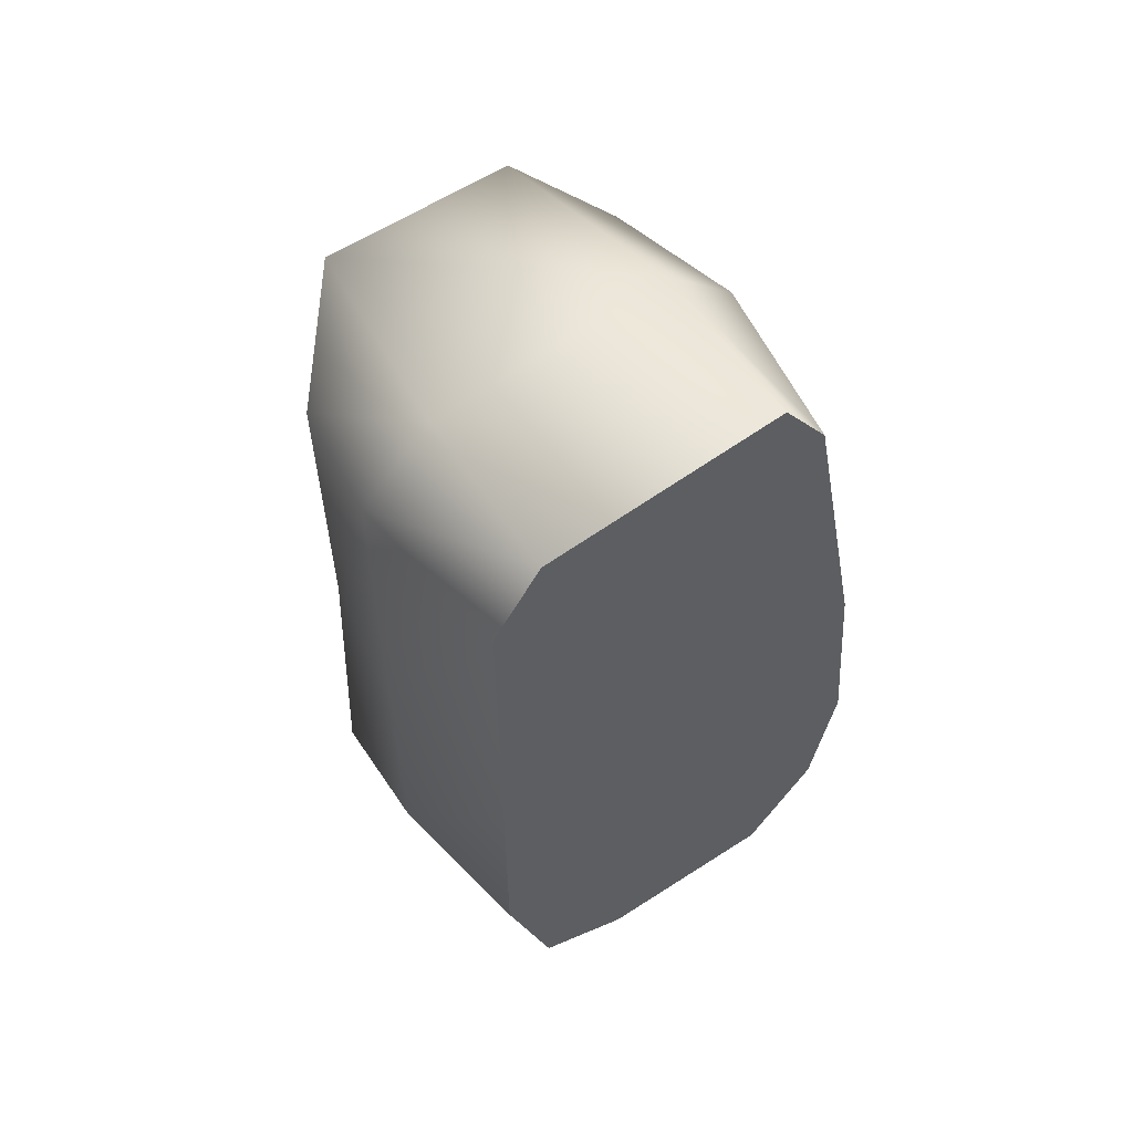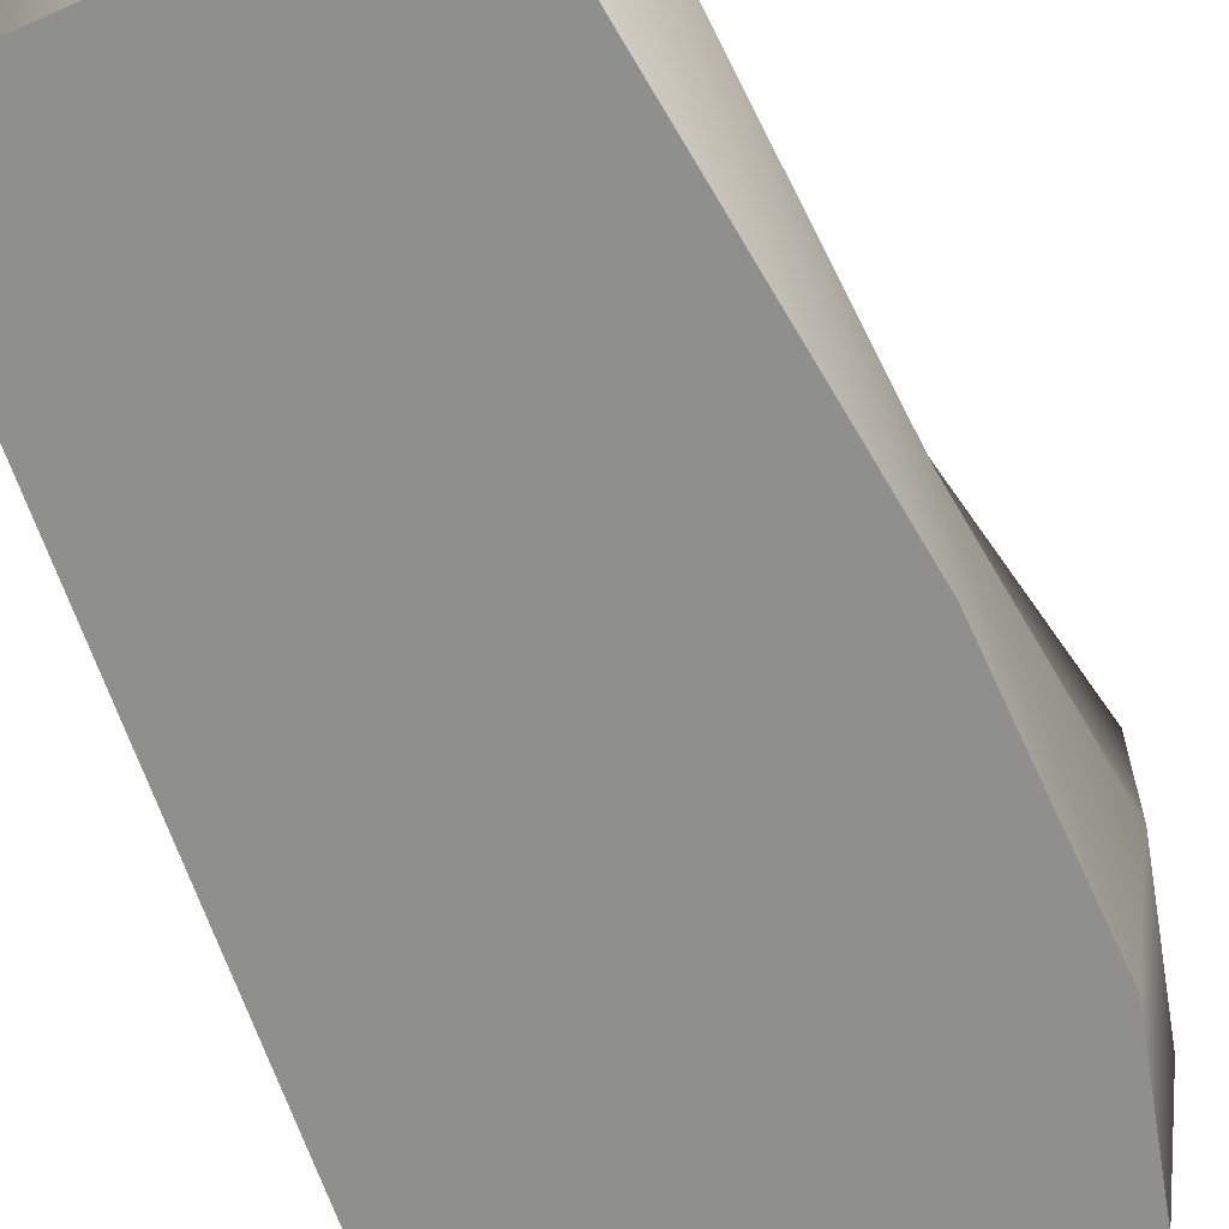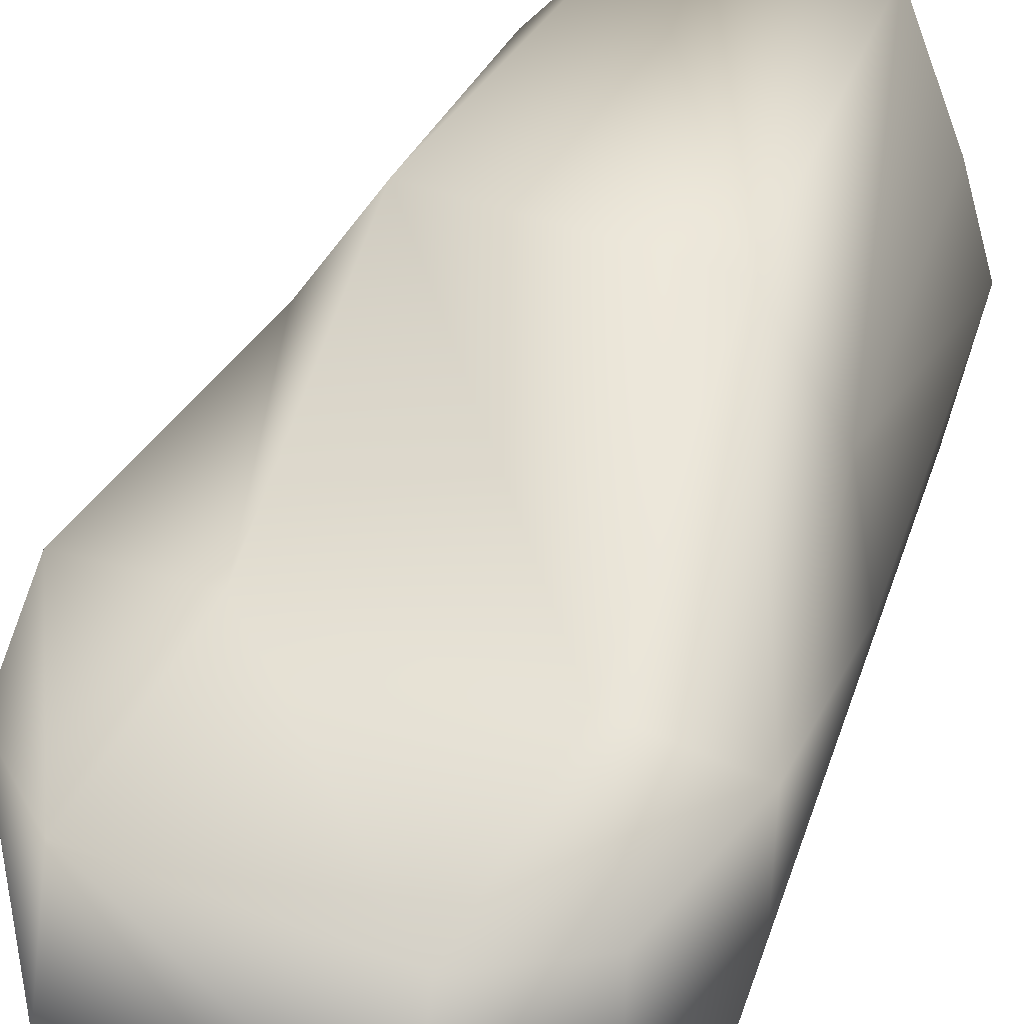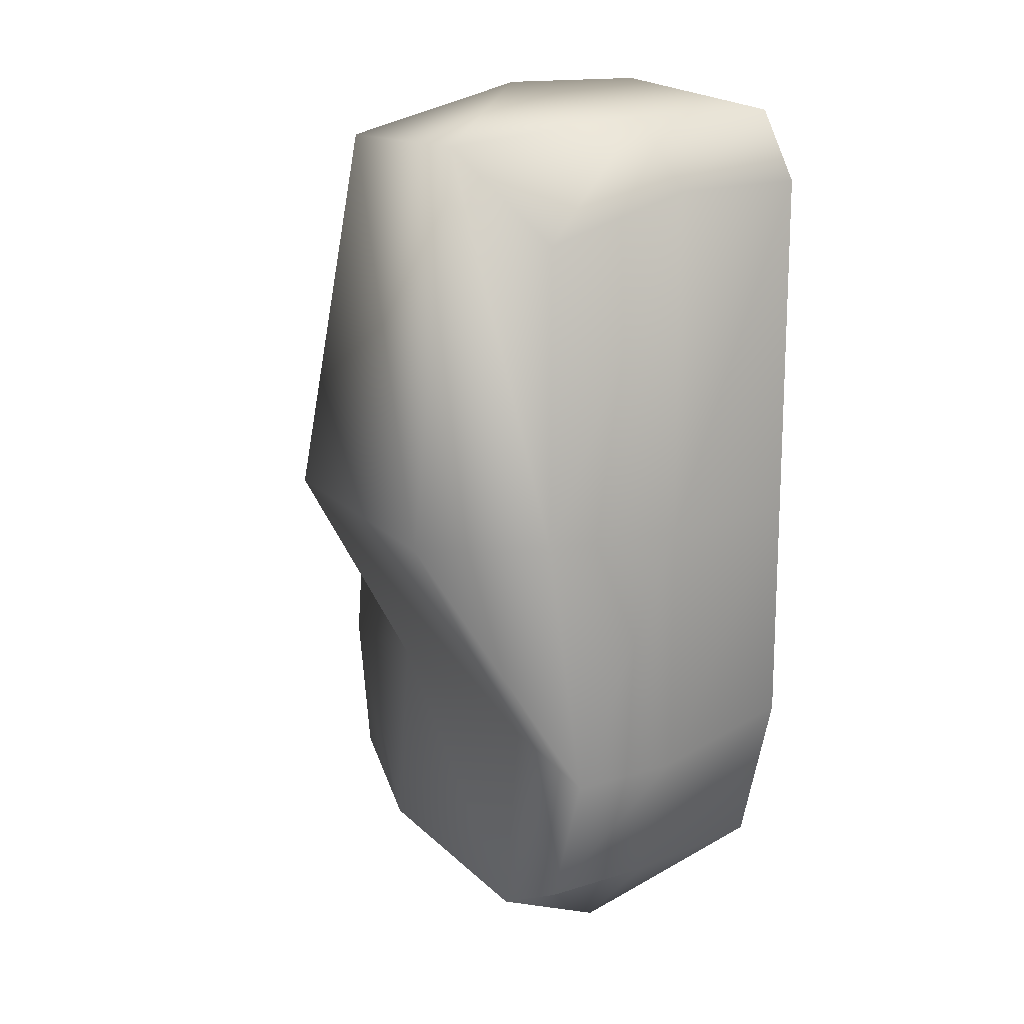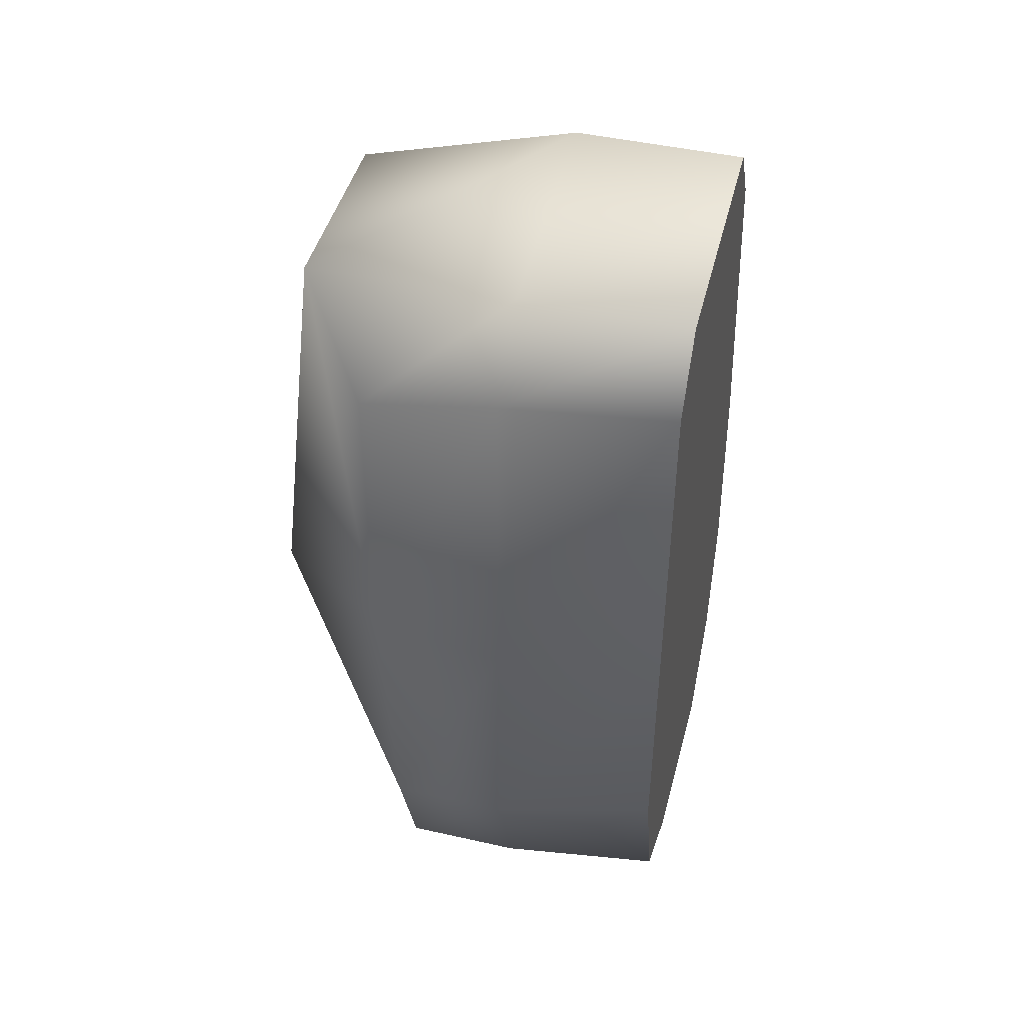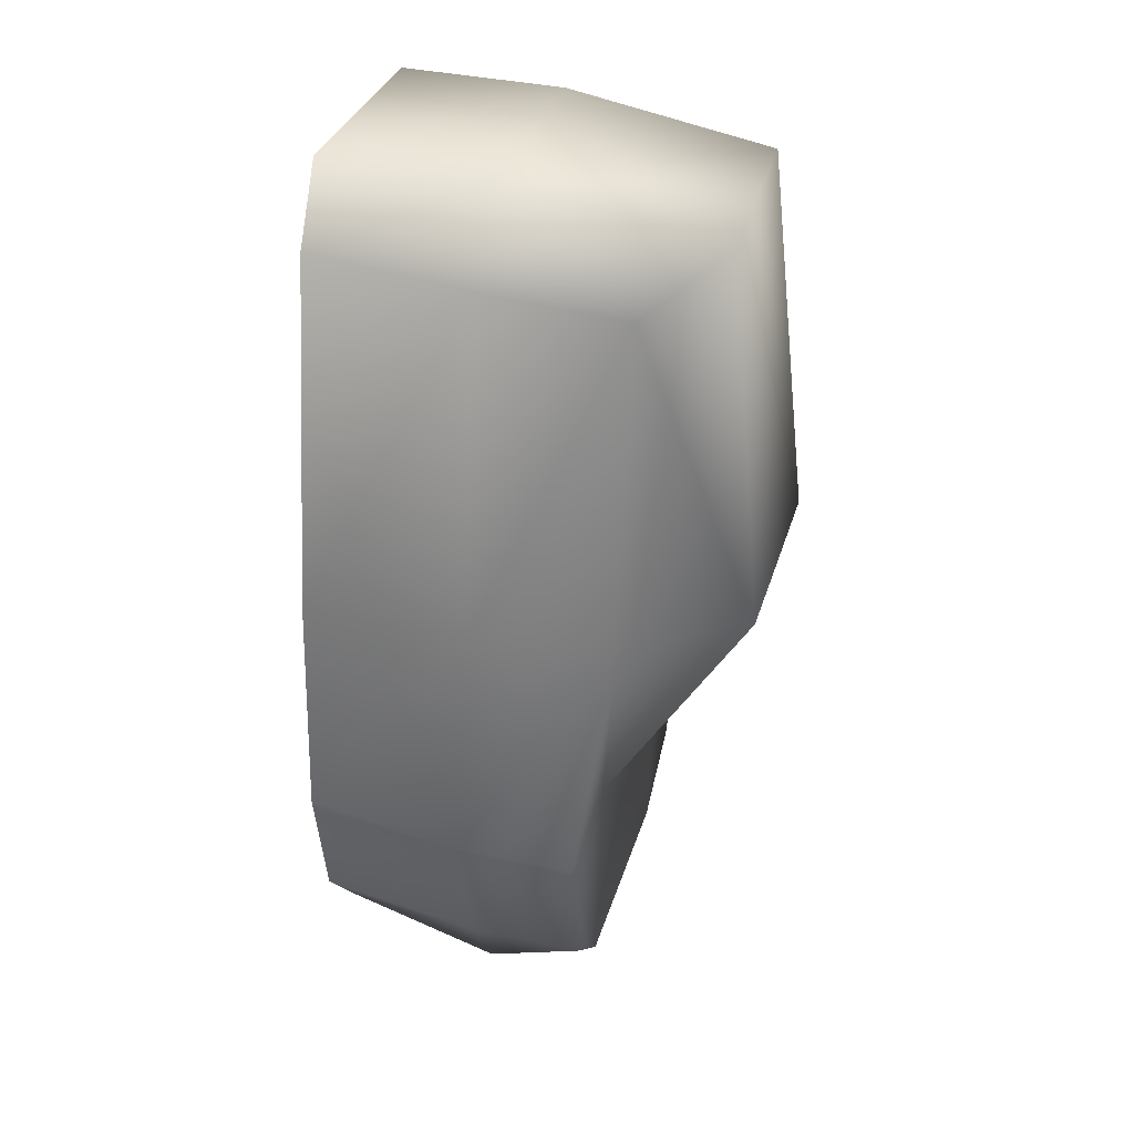
<metadata>
{"format":"obj","ext":"obj","renderer":"f3d","projection":"perspective","resolution":1024,"background":"white","views":[{"elev":59.2,"azim":-33.7,"up":"+Z"},{"elev":-65.3,"azim":18.8,"up":"+Y"},{"elev":43.6,"azim":-161.9,"up":"+Y"},{"elev":15.3,"azim":-123.5,"up":"+Z"},{"elev":45.4,"azim":-75.4,"up":"+Z"},{"elev":38.4,"azim":105.4,"up":"+Z"}]}
</metadata>
<code>
v 7 -9 -9
v 3 -9 -9
v 5 -9 -16
v 5 -9 -16
v 9 -9 -18
v 7 -9 -9
v 17 -9 -8
v 7 -9 -9
v 9 -9 -18
v 9 -9 -18
v 17 -9 -18
v 17 -9 -8
v 21 -9 -8
v 17 -9 -8
v 17 -9 -18
v 17 -9 -18
v 20 -9 -14
v 21 -9 -8
v 6 -9 1
v 3 -9 1
v 3 -9 -9
v 3 -9 -9
v 7 -9 -9
v 6 -9 1
v 16 -9 2
v 6 -9 1
v 7 -9 -9
v 7 -9 -9
v 17 -9 -8
v 16 -9 2
v 20 -9 2
v 16 -9 2
v 17 -9 -8
v 17 -9 -8
v 21 -9 -8
v 20 -9 2
v 5 -9 19
v 3 -9 16
v 3 -9 1
v 3 -9 1
v 6 -9 1
v 5 -9 19
v 15 -9 20
v 5 -9 19
v 6 -9 1
v 6 -9 1
v 16 -9 2
v 15 -9 20
v 17 -9 17
v 15 -9 20
v 16 -9 2
v 16 -9 2
v 20 -9 2
v 17 -9 17
v 7 3 -9
v 8 3 -18
v 4 3 -16
v 4 3 -16
v 2 3 -10
v 7 3 -9
v 17 3 -8
v 18 3 -17
v 8 3 -18
v 8 3 -18
v 7 3 -9
v 17 3 -8
v 22 3 -8
v 21 3 -14
v 18 3 -17
v 18 3 -17
v 17 3 -8
v 22 3 -8
v 6 9 1
v 7 3 -9
v 2 3 -10
v 2 3 -10
v 3 4 1
v 6 9 1
v 16 9 2
v 17 3 -8
v 7 3 -9
v 7 3 -9
v 6 9 1
v 16 9 2
v 19 4 2
v 22 3 -8
v 17 3 -8
v 17 3 -8
v 16 9 2
v 19 4 2
v 6 7 18
v 6 9 1
v 3 4 1
v 3 4 1
v 3 4 14
v 6 7 18
v 14 7 18
v 16 9 2
v 6 9 1
v 6 9 1
v 6 7 18
v 14 7 18
v 17 4 16
v 19 4 2
v 16 9 2
v 16 9 2
v 14 7 18
v 17 4 16
v 8 -2 -20
v 9 -9 -18
v 5 -9 -16
v 5 -9 -16
v 4 -2 -16
v 8 -2 -20
v 18 -2 -19
v 17 -9 -18
v 9 -9 -18
v 9 -9 -18
v 8 -2 -20
v 18 -2 -19
v 21 -2 -14
v 20 -9 -14
v 17 -9 -18
v 17 -9 -18
v 18 -2 -19
v 21 -2 -14
v 8 3 -18
v 8 -2 -20
v 4 -2 -16
v 4 -2 -16
v 4 3 -16
v 8 3 -18
v 18 3 -17
v 18 -2 -19
v 8 -2 -20
v 8 -2 -20
v 8 3 -18
v 18 3 -17
v 21 3 -14
v 21 -2 -14
v 18 -2 -19
v 18 -2 -19
v 18 3 -17
v 21 3 -14
v 22 -2 -8
v 21 -9 -8
v 20 -9 -14
v 20 -9 -14
v 21 -2 -14
v 22 -2 -8
v 20 -2 2
v 20 -9 2
v 21 -9 -8
v 21 -9 -8
v 22 -2 -8
v 20 -2 2
v 18 -2 17
v 17 -9 17
v 20 -9 2
v 20 -9 2
v 20 -2 2
v 18 -2 17
v 22 3 -8
v 22 -2 -8
v 21 -2 -14
v 21 -2 -14
v 21 3 -14
v 22 3 -8
v 19 4 2
v 20 -2 2
v 22 -2 -8
v 22 -2 -8
v 22 3 -8
v 19 4 2
v 17 4 16
v 18 -2 17
v 20 -2 2
v 20 -2 2
v 19 4 2
v 17 4 16
v 15 -2 20
v 15 -9 20
v 17 -9 17
v 17 -9 17
v 18 -2 17
v 15 -2 20
v 5 -2 19
v 5 -9 19
v 15 -9 20
v 15 -9 20
v 15 -2 20
v 5 -2 19
v 2 -2 16
v 3 -9 16
v 5 -9 19
v 5 -9 19
v 5 -2 19
v 2 -2 16
v 14 7 18
v 15 -2 20
v 18 -2 17
v 18 -2 17
v 17 4 16
v 14 7 18
v 6 7 18
v 5 -2 19
v 15 -2 20
v 15 -2 20
v 14 7 18
v 6 7 18
v 3 4 14
v 2 -2 16
v 5 -2 19
v 5 -2 19
v 6 7 18
v 3 4 14
v 2 -2 1
v 3 -9 1
v 3 -9 16
v 3 -9 16
v 2 -2 16
v 2 -2 1
v 2 -2 -10
v 3 -9 -9
v 3 -9 1
v 3 -9 1
v 2 -2 1
v 2 -2 -10
v 4 -2 -16
v 5 -9 -16
v 3 -9 -9
v 3 -9 -9
v 2 -2 -10
v 4 -2 -16
v 3 4 1
v 2 -2 1
v 2 -2 16
v 2 -2 16
v 3 4 14
v 3 4 1
v 2 3 -10
v 2 -2 -10
v 2 -2 1
v 2 -2 1
v 3 4 1
v 2 3 -10
v 4 3 -16
v 4 -2 -16
v 2 -2 -10
v 2 -2 -10
v 2 3 -10
v 4 3 -16
f 1 2 3
f 4 5 6
f 7 8 9
f 10 11 12
f 13 14 15
f 16 17 18
f 19 20 21
f 22 23 24
f 25 26 27
f 28 29 30
f 31 32 33
f 34 35 36
f 37 38 39
f 40 41 42
f 43 44 45
f 46 47 48
f 49 50 51
f 52 53 54
f 55 56 57
f 58 59 60
f 61 62 63
f 64 65 66
f 67 68 69
f 70 71 72
f 73 74 75
f 76 77 78
f 79 80 81
f 82 83 84
f 85 86 87
f 88 89 90
f 91 92 93
f 94 95 96
f 97 98 99
f 100 101 102
f 103 104 105
f 106 107 108
f 109 110 111
f 112 113 114
f 115 116 117
f 118 119 120
f 121 122 123
f 124 125 126
f 127 128 129
f 130 131 132
f 133 134 135
f 136 137 138
f 139 140 141
f 142 143 144
f 145 146 147
f 148 149 150
f 151 152 153
f 154 155 156
f 157 158 159
f 160 161 162
f 163 164 165
f 166 167 168
f 169 170 171
f 172 173 174
f 175 176 177
f 178 179 180
f 181 182 183
f 184 185 186
f 187 188 189
f 190 191 192
f 193 194 195
f 196 197 198
f 199 200 201
f 202 203 204
f 205 206 207
f 208 209 210
f 211 212 213
f 214 215 216
f 217 218 219
f 220 221 222
f 223 224 225
f 226 227 228
f 229 230 231
f 232 233 234
f 235 236 237
f 238 239 240
f 241 242 243
f 244 245 246
f 247 248 249
f 250 251 252

</code>
